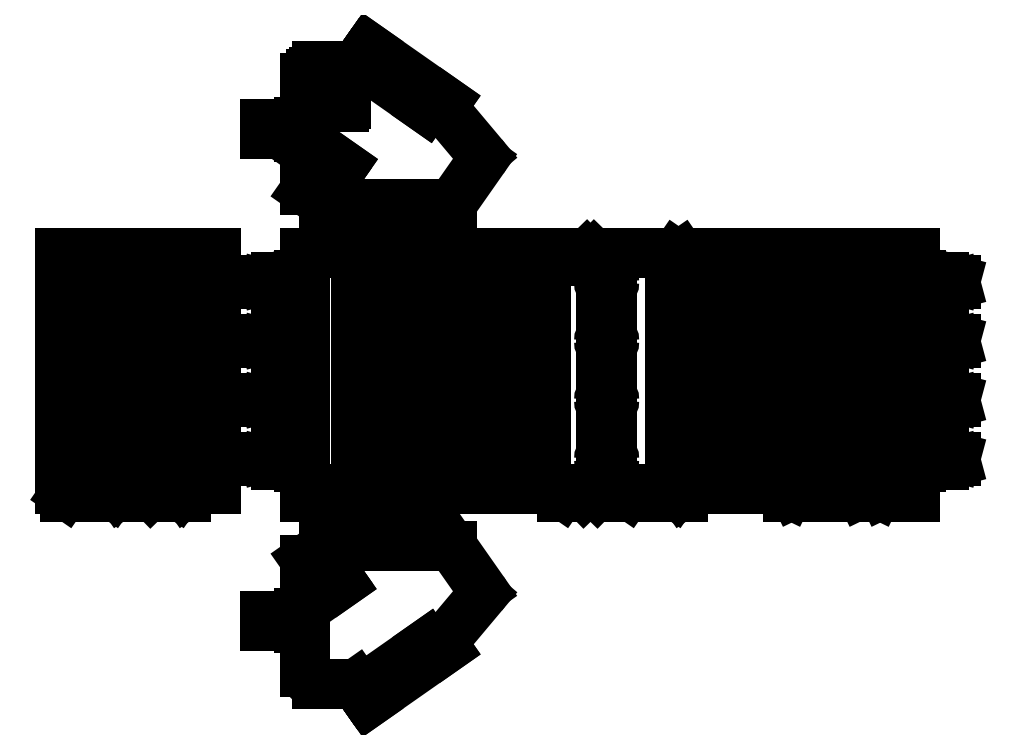
<metadata>
{"format":"dxf","ext":"dxf","renderer":"ezdxf+matplotlib","layout":"modelspace","background":"white","min_lineweight":24,"dpi":150}
</metadata>
<code>
0
SECTION
2
ENTITIES
0
INSERT
8
0
2
SA_LINKS1
10
33.92
20
-10.53
30
0
0
INSERT
8
0
2
SA_RECHTS1
10
-6.7
20
-10.53
30
0
0
INSERT
8
0
2
UNTSICHT1
10
10.91
20
14.74
30
0
0
INSERT
8
0
2
R_CKANS1
10
51.54
20
-10.53
30
0
0
INSERT
8
0
2
DRFSICHT1
10
10.91
20
-28.14
30
0
0
INSERT
8
0
2
VORDANS1
10
10.91
20
-10.53
30
0
0
ENDSEC
0
EOF

</code>
